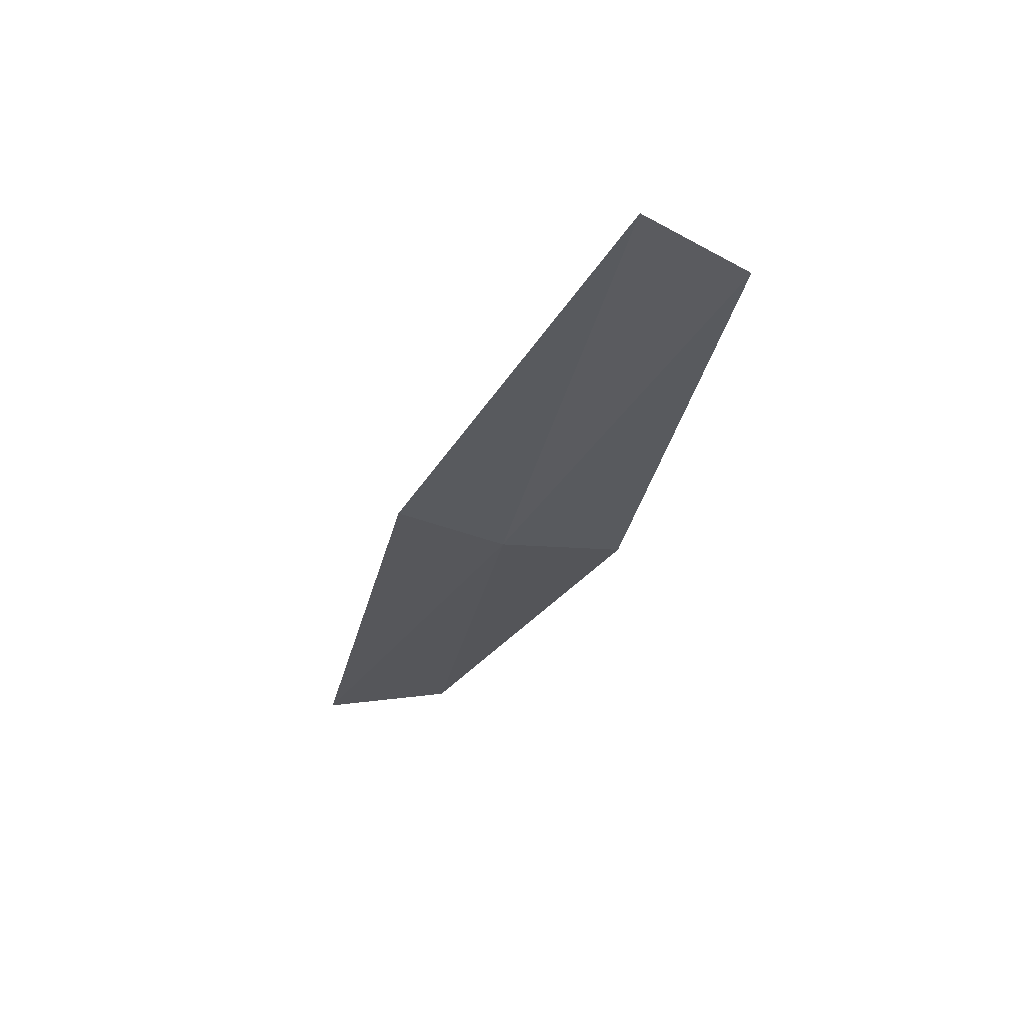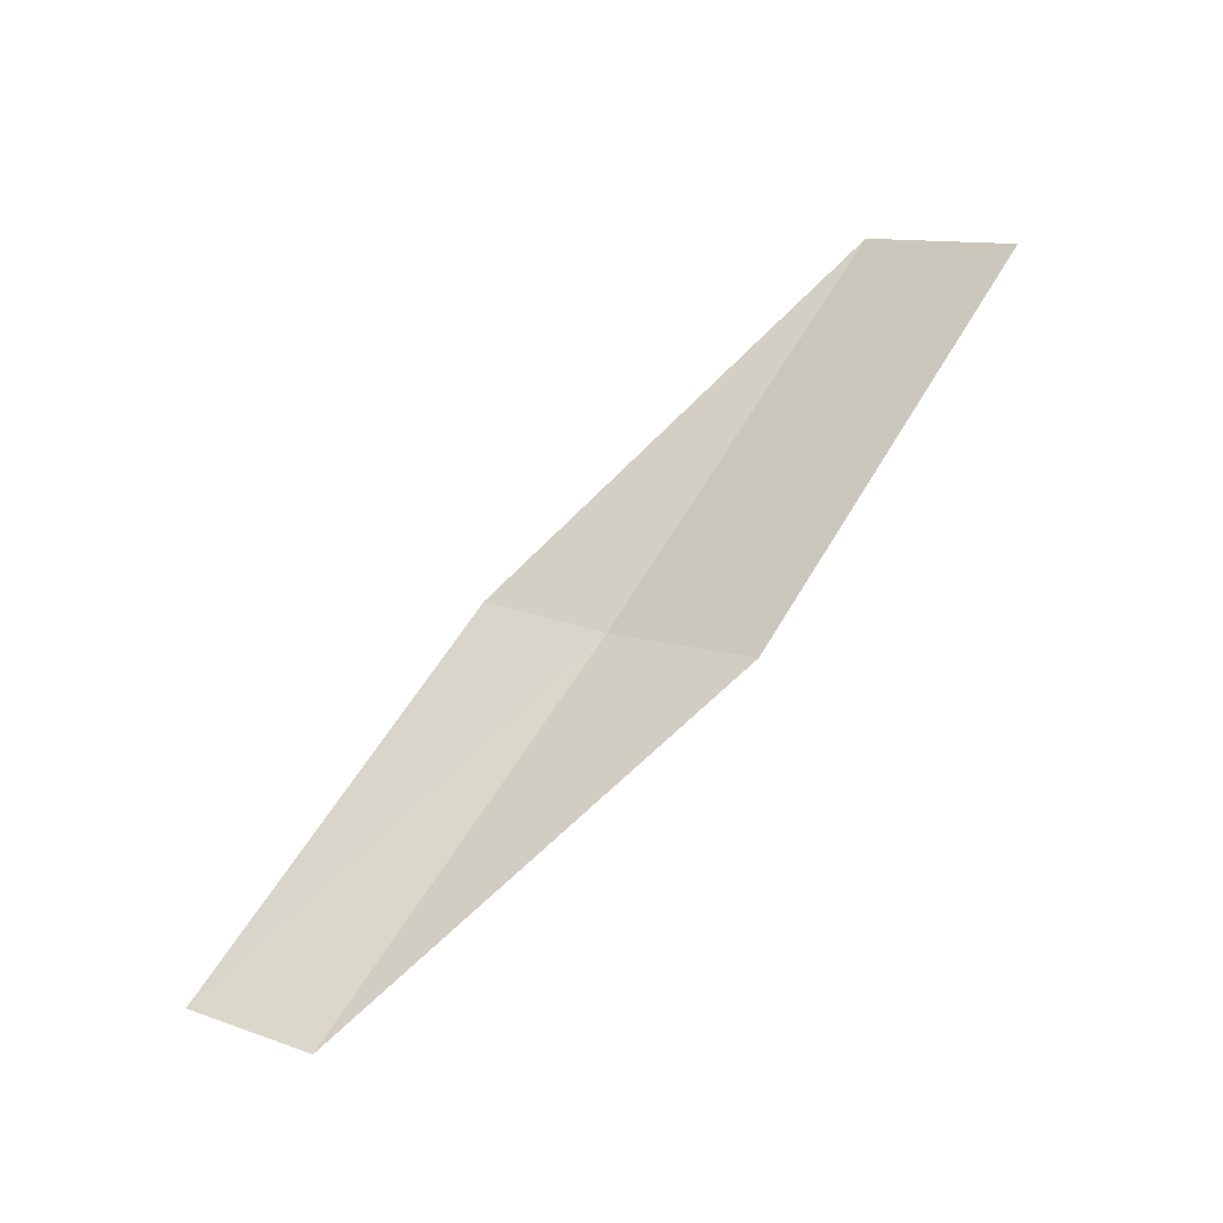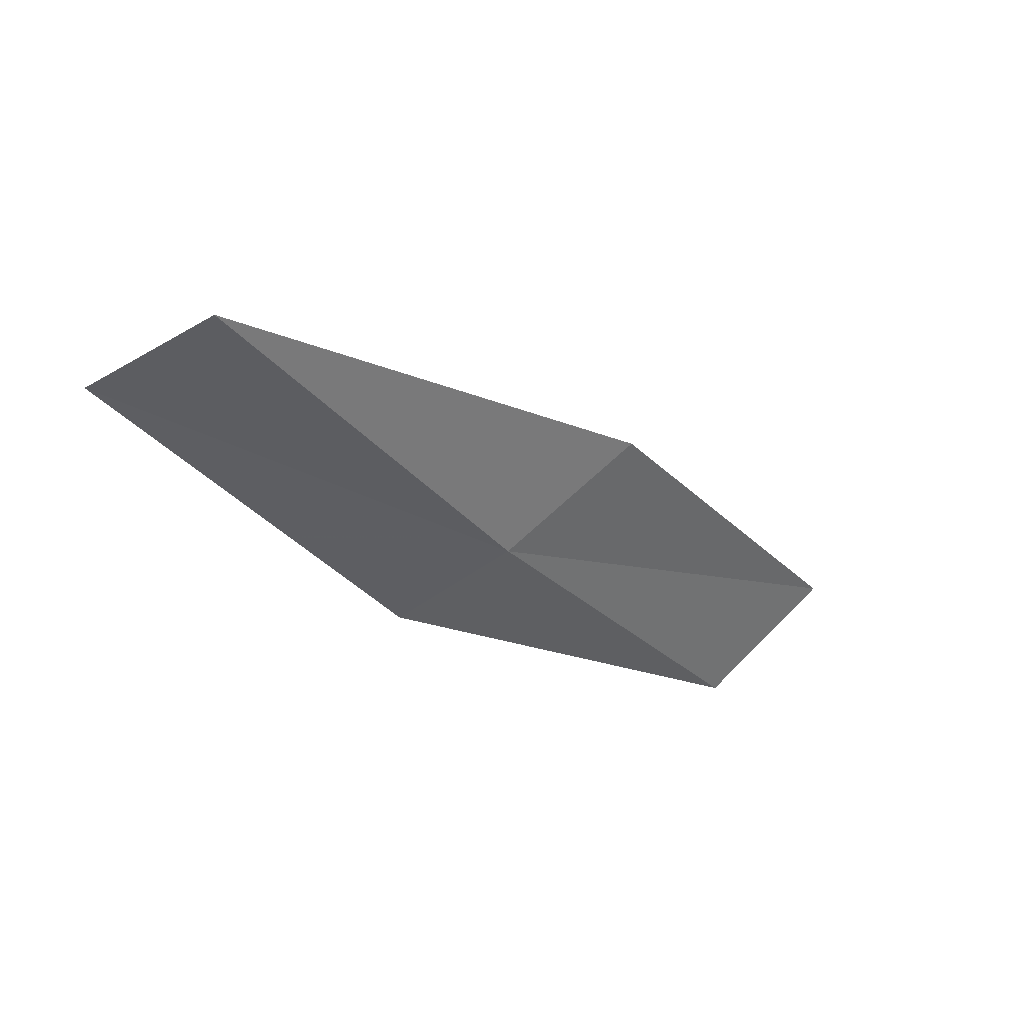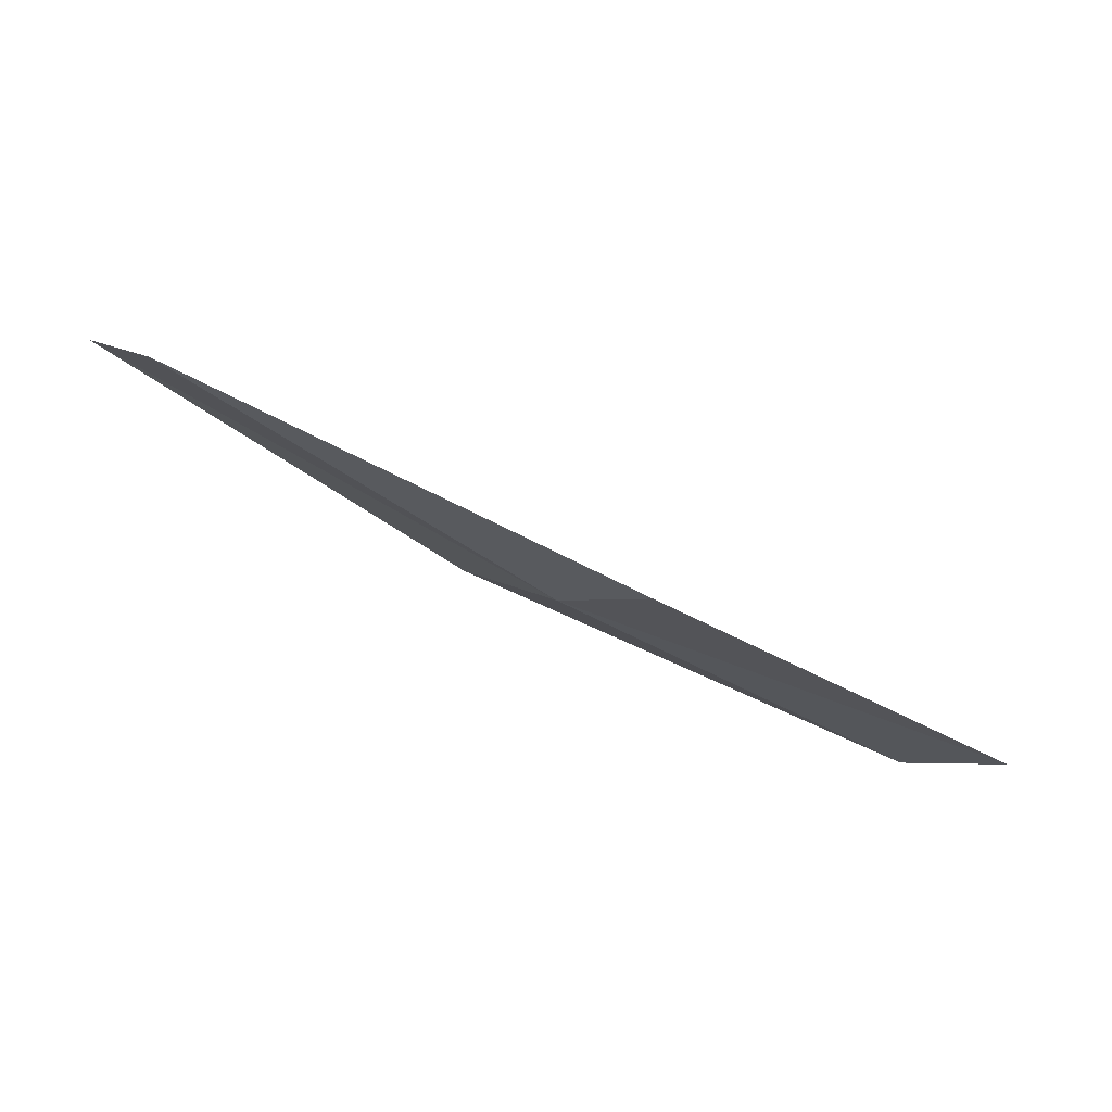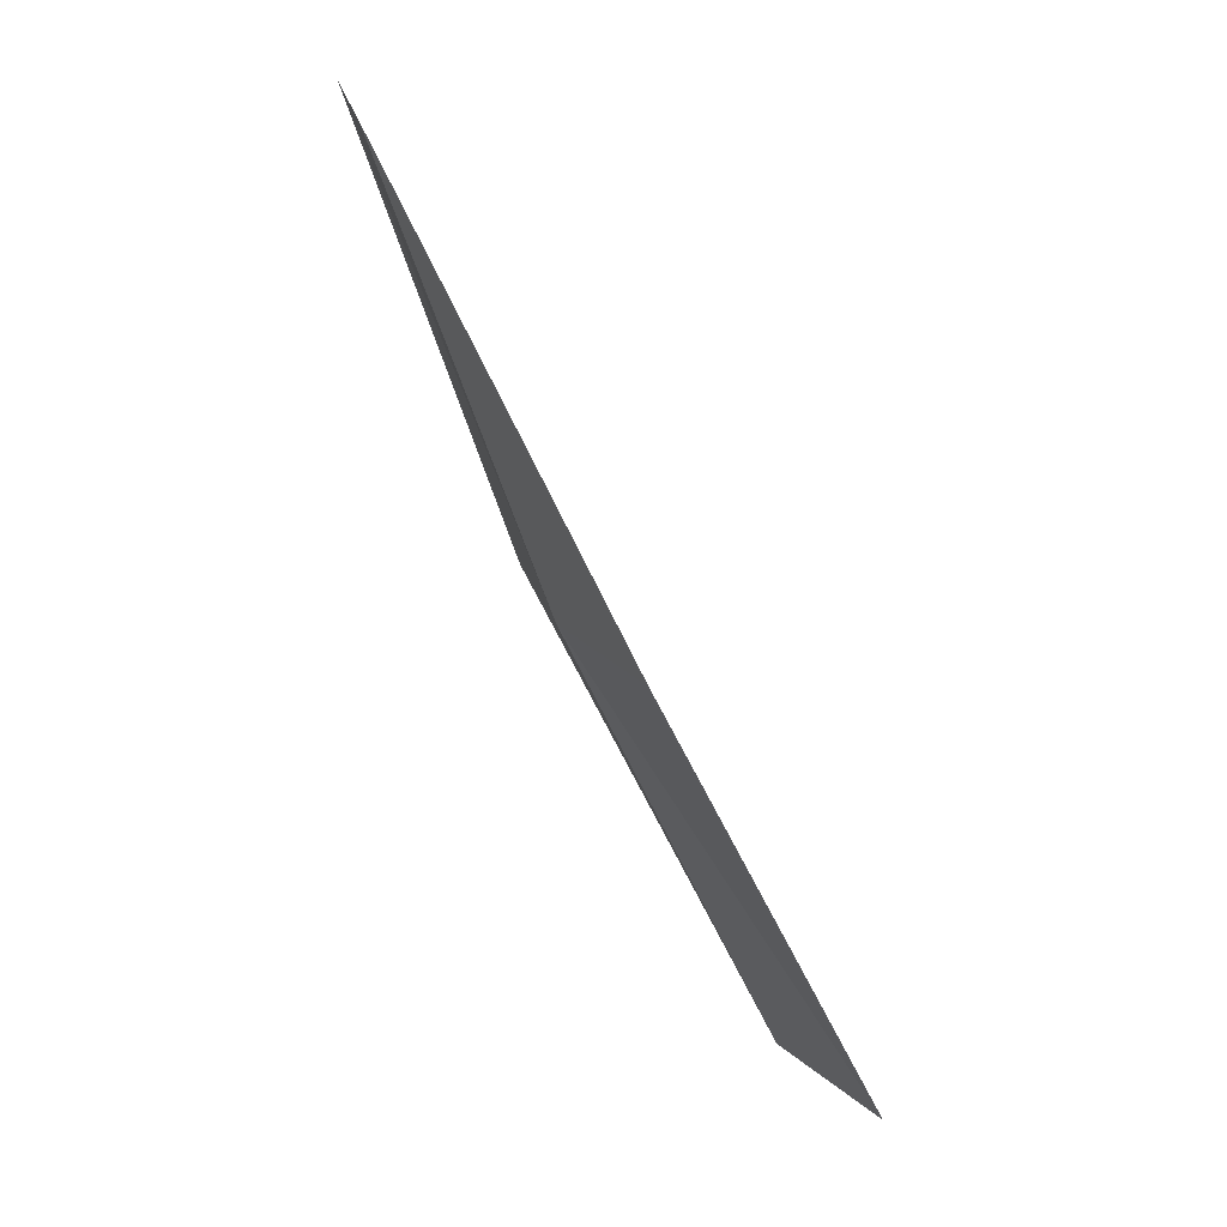
<metadata>
{"format":"obj","ext":"obj","renderer":"f3d","projection":"perspective","resolution":1024,"background":"white","views":[{"elev":-48.6,"azim":50.0,"up":"+Y"},{"elev":58.1,"azim":113.0,"up":"+Y"},{"elev":-47.0,"azim":114.2,"up":"+Y"},{"elev":-23.9,"azim":-46.3,"up":"+Y"},{"elev":-59.1,"azim":100.1,"up":"+Z"}]}
</metadata>
<code>
v -5.35 -25.17 9.004
v -7.819 -24.45 8.518
v -7.657 -23.95 7.679
v -5.249 -24.7 8.141
v -5.397 -25.39 9.747
v -2.813 -25.63 9.493
v -2.834 -25.81 10.25
f 1 3 2
f 1 4 3
f 1 2 5
f 1 6 4
f 1 5 7
f 1 7 6

</code>
